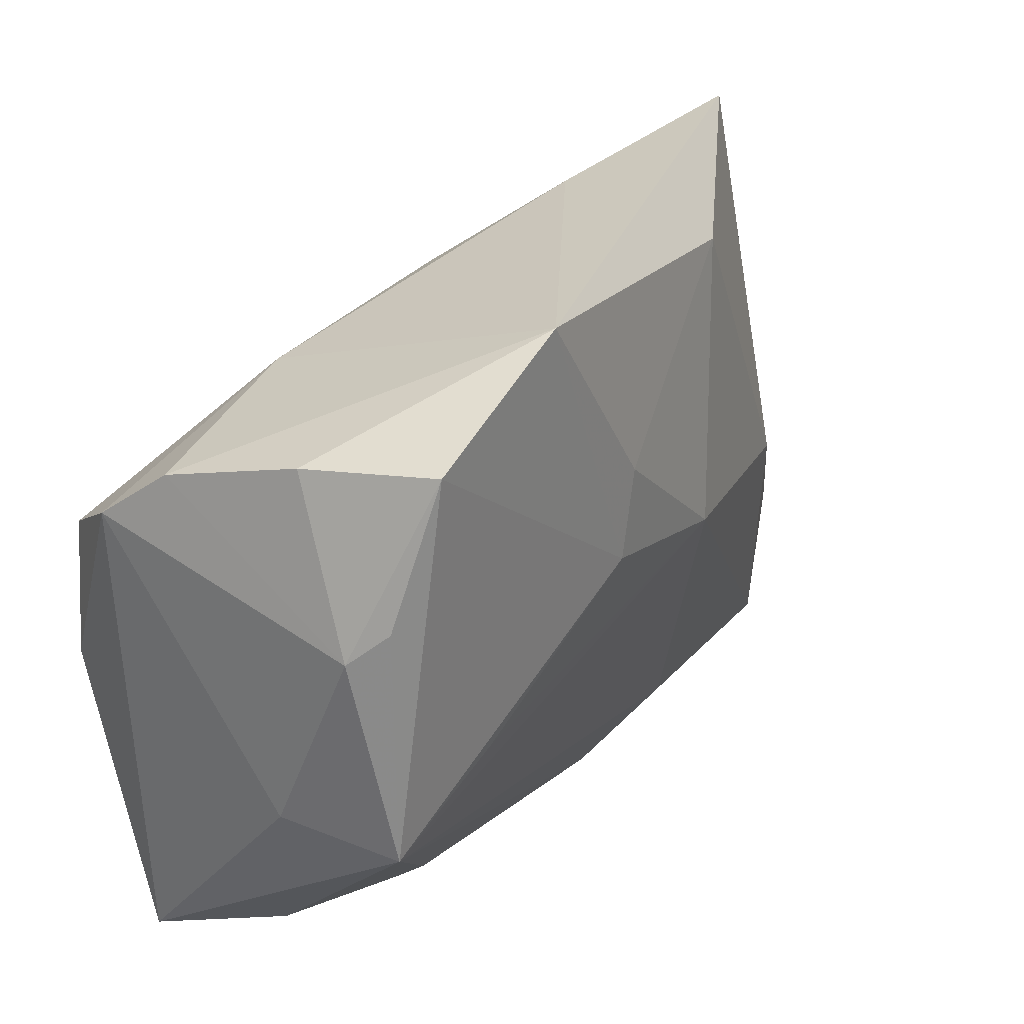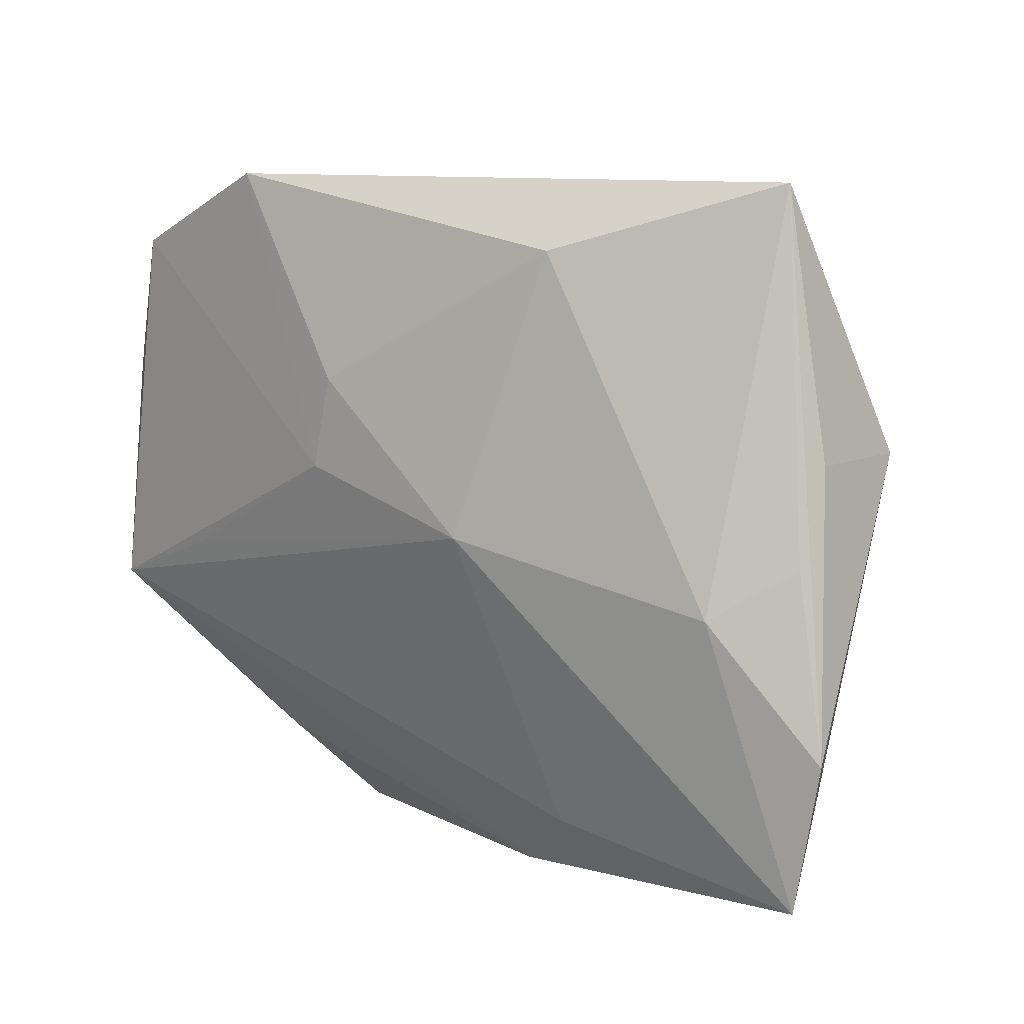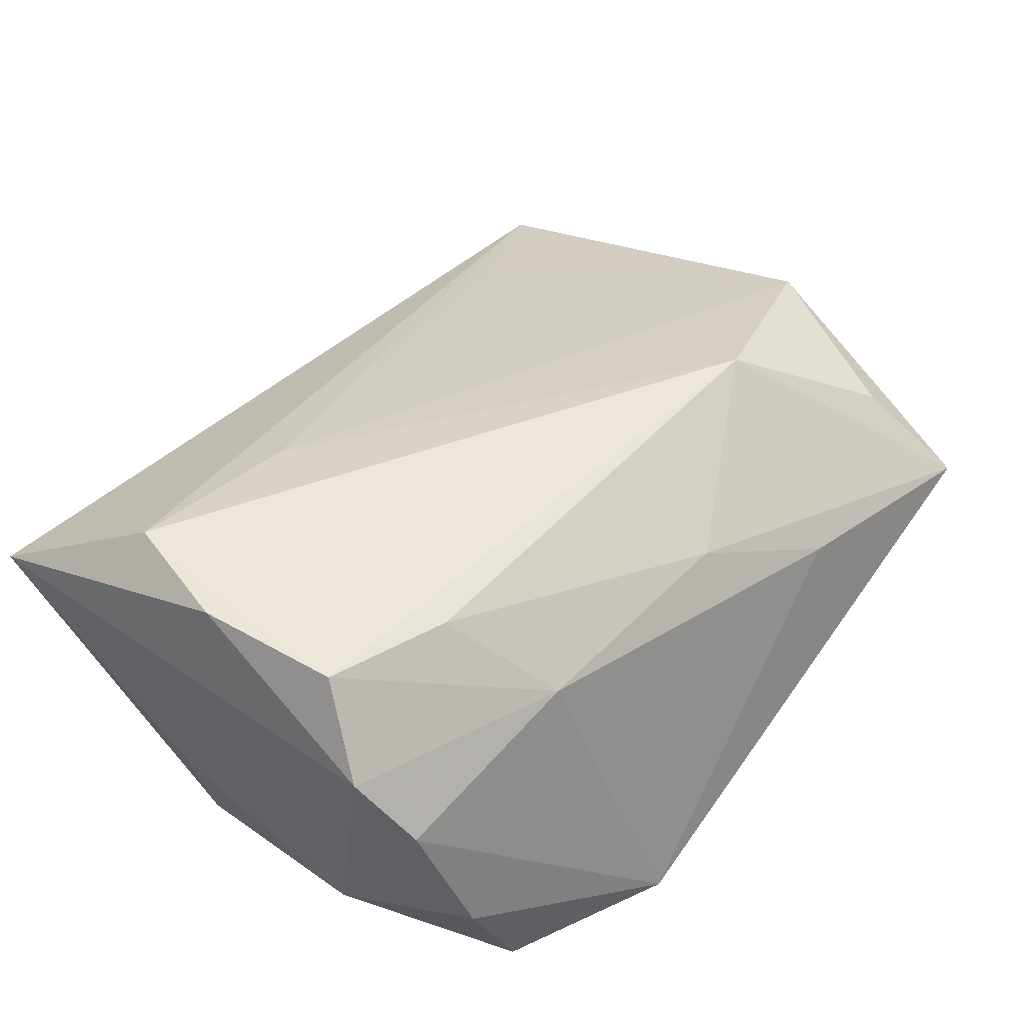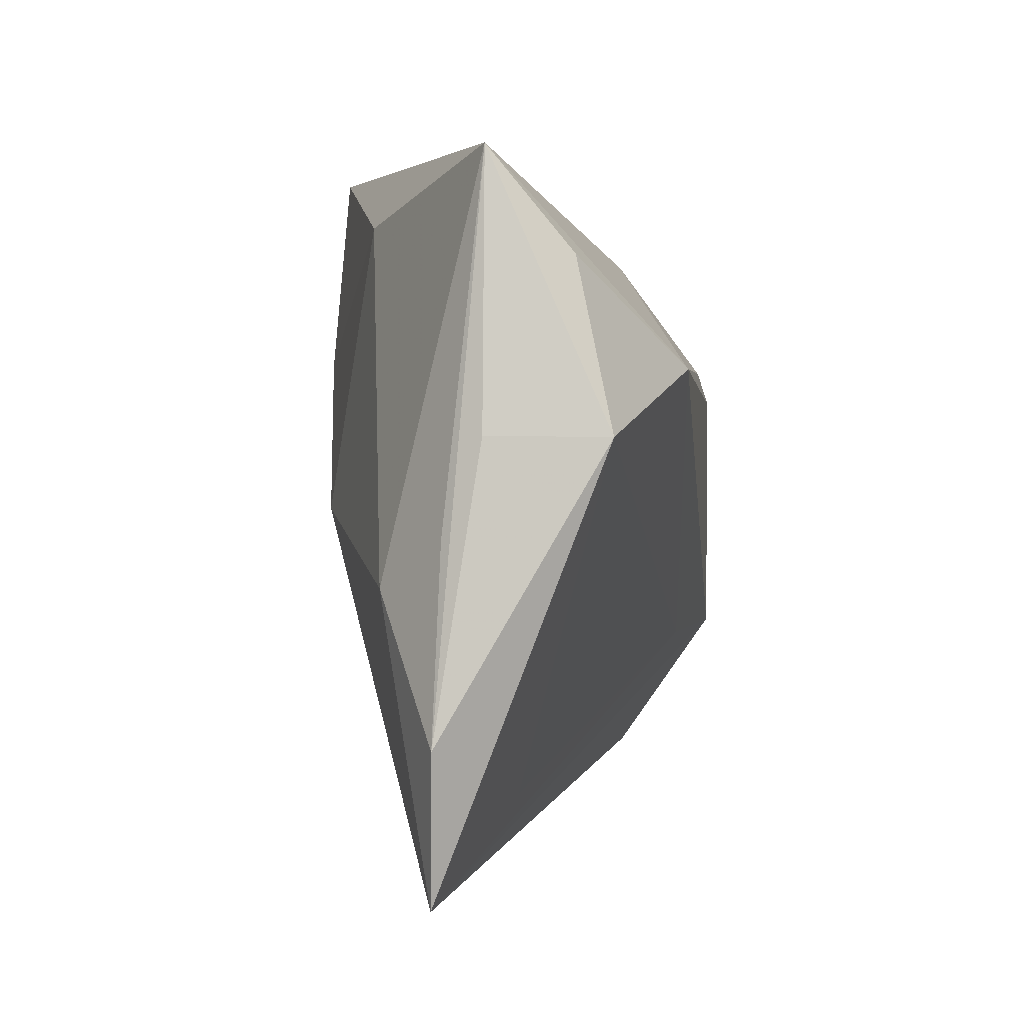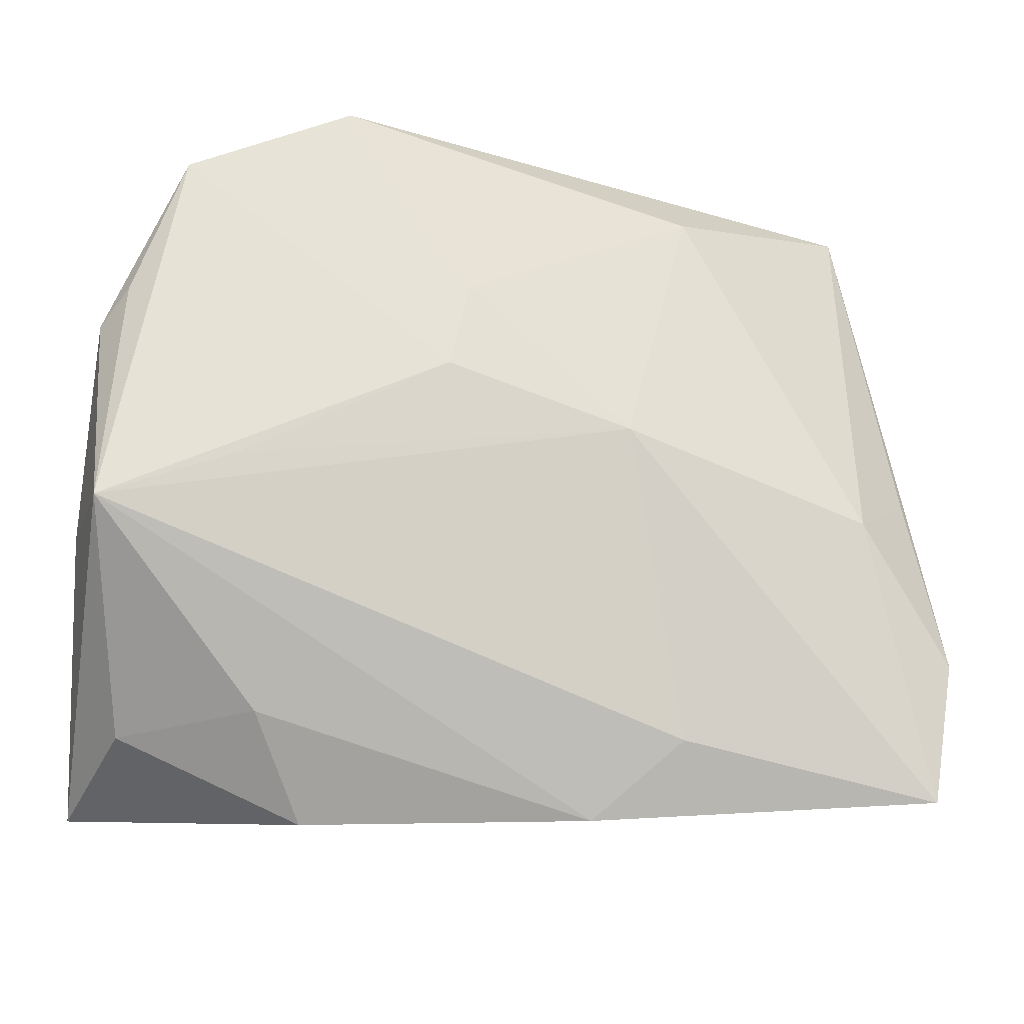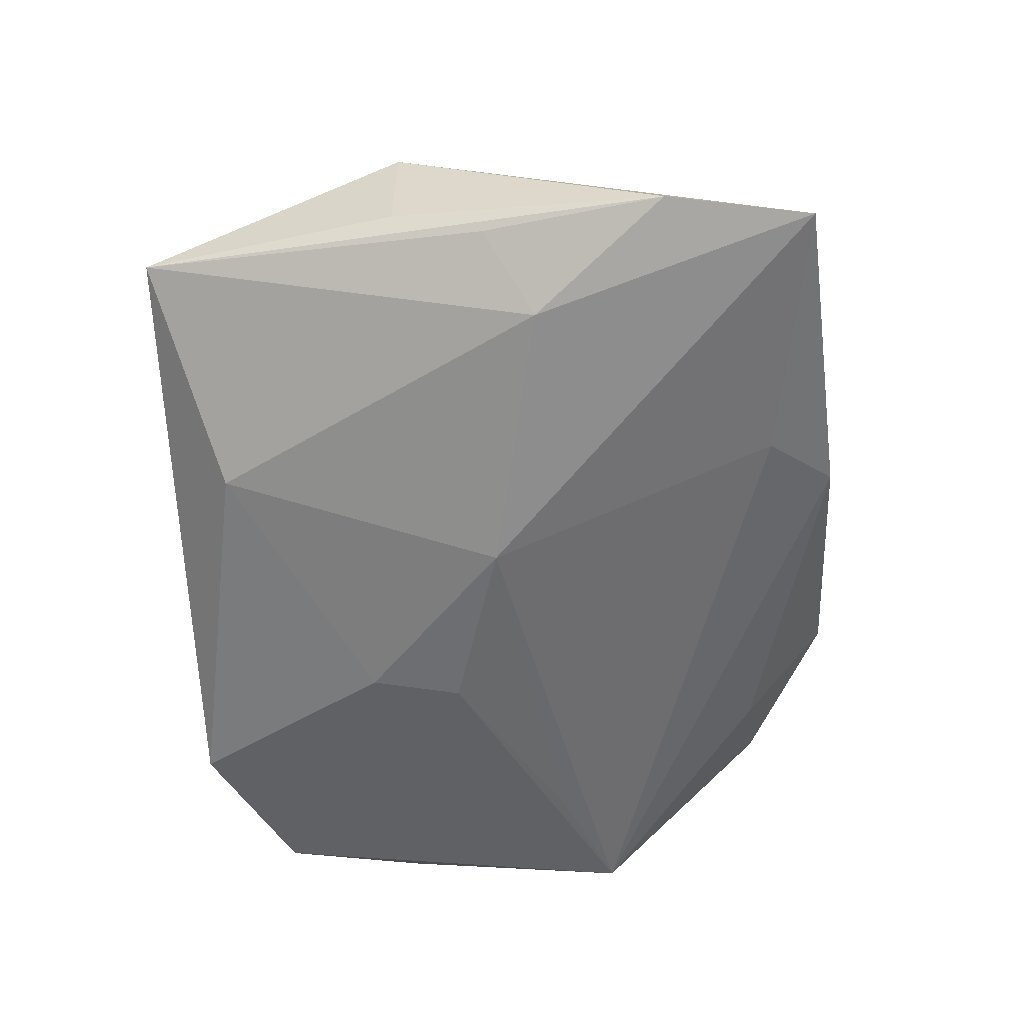
<metadata>
{"format":"obj","ext":"obj","renderer":"f3d","projection":"perspective","resolution":1024,"background":"white","views":[{"elev":31.7,"azim":129.2,"up":"+Y"},{"elev":10.6,"azim":-133.5,"up":"+Y"},{"elev":49.5,"azim":128.7,"up":"+Z"},{"elev":4.3,"azim":-85.2,"up":"+Y"},{"elev":-26.0,"azim":175.3,"up":"+Y"},{"elev":-46.3,"azim":-86.6,"up":"+Z"}]}
</metadata>
<code>
v -0.0239 0.03579 0.005691
v -0.04895 -0.00677 -0.01001
v 0.03858 -0.03406 -0.002746
v 0.001757 0.005774 -0.02309
v -0.01608 -0.04309 -0.004505
v 0.04508 -0.0392 0.01265
v -0.05006 0.03999 0.001355
v -0.05995 -0.02223 -0.003206
v -0.008217 0.02833 0.01403
v 0.01429 0.03999 -0.02288
v -0.04675 0.02862 0.01065
v -0.05558 0.009789 0.001613
v 0.04101 -0.01296 -0.02342
v 0.03816 -0.02039 0.02492
v 0.03894 0.02953 -0.009277
v 0.03934 0.01471 -0.02171
v 0.04265 0.01128 -0.01831
v -0.05416 0.009619 0.01504
v 0.01721 -0.0433 -0.0009184
v 0.0333 0.0311 -0.02368
v 0.02542 -0.006962 -0.02306
v 0.04435 -0.01214 -0.009042
v -0.01952 -0.000436 -0.02007
v 0.02258 -0.03303 -0.01014
v 0.02548 0.01505 0.02351
v 0.01643 -0.0195 0.0208
v -0.02637 -0.03479 -0.009402
v 0.04219 0.02412 0.007181
v -0.05687 -0.03954 -0.003697
v 0.01899 0.02648 0.0131
v -0.000579 0.01639 -0.02275
v -0.0308 0.01632 0.02246
v -0.03832 -0.03071 0.003978
v 0.04474 0.01757 0.01508
v 0.04219 -0.006355 0.02492
v 0.04026 0.01052 0.02492
v -0.02785 0.03231 -0.01352
v -0.05589 -0.001055 -0.002631
f 37 7 10
f 30 10 1
f 10 7 1
f 8 29 18
f 8 7 38
f 7 32 9
f 9 1 7
f 30 1 9
f 12 7 8
f 8 18 12
f 12 18 7
f 11 32 7
f 7 18 11
f 11 18 32
f 32 36 25
f 25 9 32
f 25 36 30
f 30 9 25
f 33 18 29
f 14 36 32
f 14 29 6
f 3 13 6
f 6 19 3
f 6 29 5
f 5 19 6
f 31 37 10
f 31 23 37
f 10 4 31
f 31 4 23
f 2 29 8
f 2 23 29
f 37 23 2
f 8 38 2
f 7 37 2
f 2 38 7
f 16 17 13
f 32 18 26
f 26 14 32
f 18 33 26
f 26 33 29
f 29 14 26
f 13 5 27
f 27 5 29
f 27 23 13
f 29 23 27
f 24 5 13
f 19 5 24
f 13 3 24
f 24 3 19
f 13 23 21
f 21 4 13
f 23 4 21
f 35 14 6
f 36 14 35
f 6 13 22
f 13 17 22
f 28 10 30
f 28 15 10
f 17 15 28
f 10 15 20
f 20 16 13
f 17 16 20
f 20 15 17
f 20 4 10
f 13 4 20
f 30 36 34
f 34 28 30
f 36 35 34
f 34 35 6
f 17 28 34
f 6 22 34
f 34 22 17

</code>
